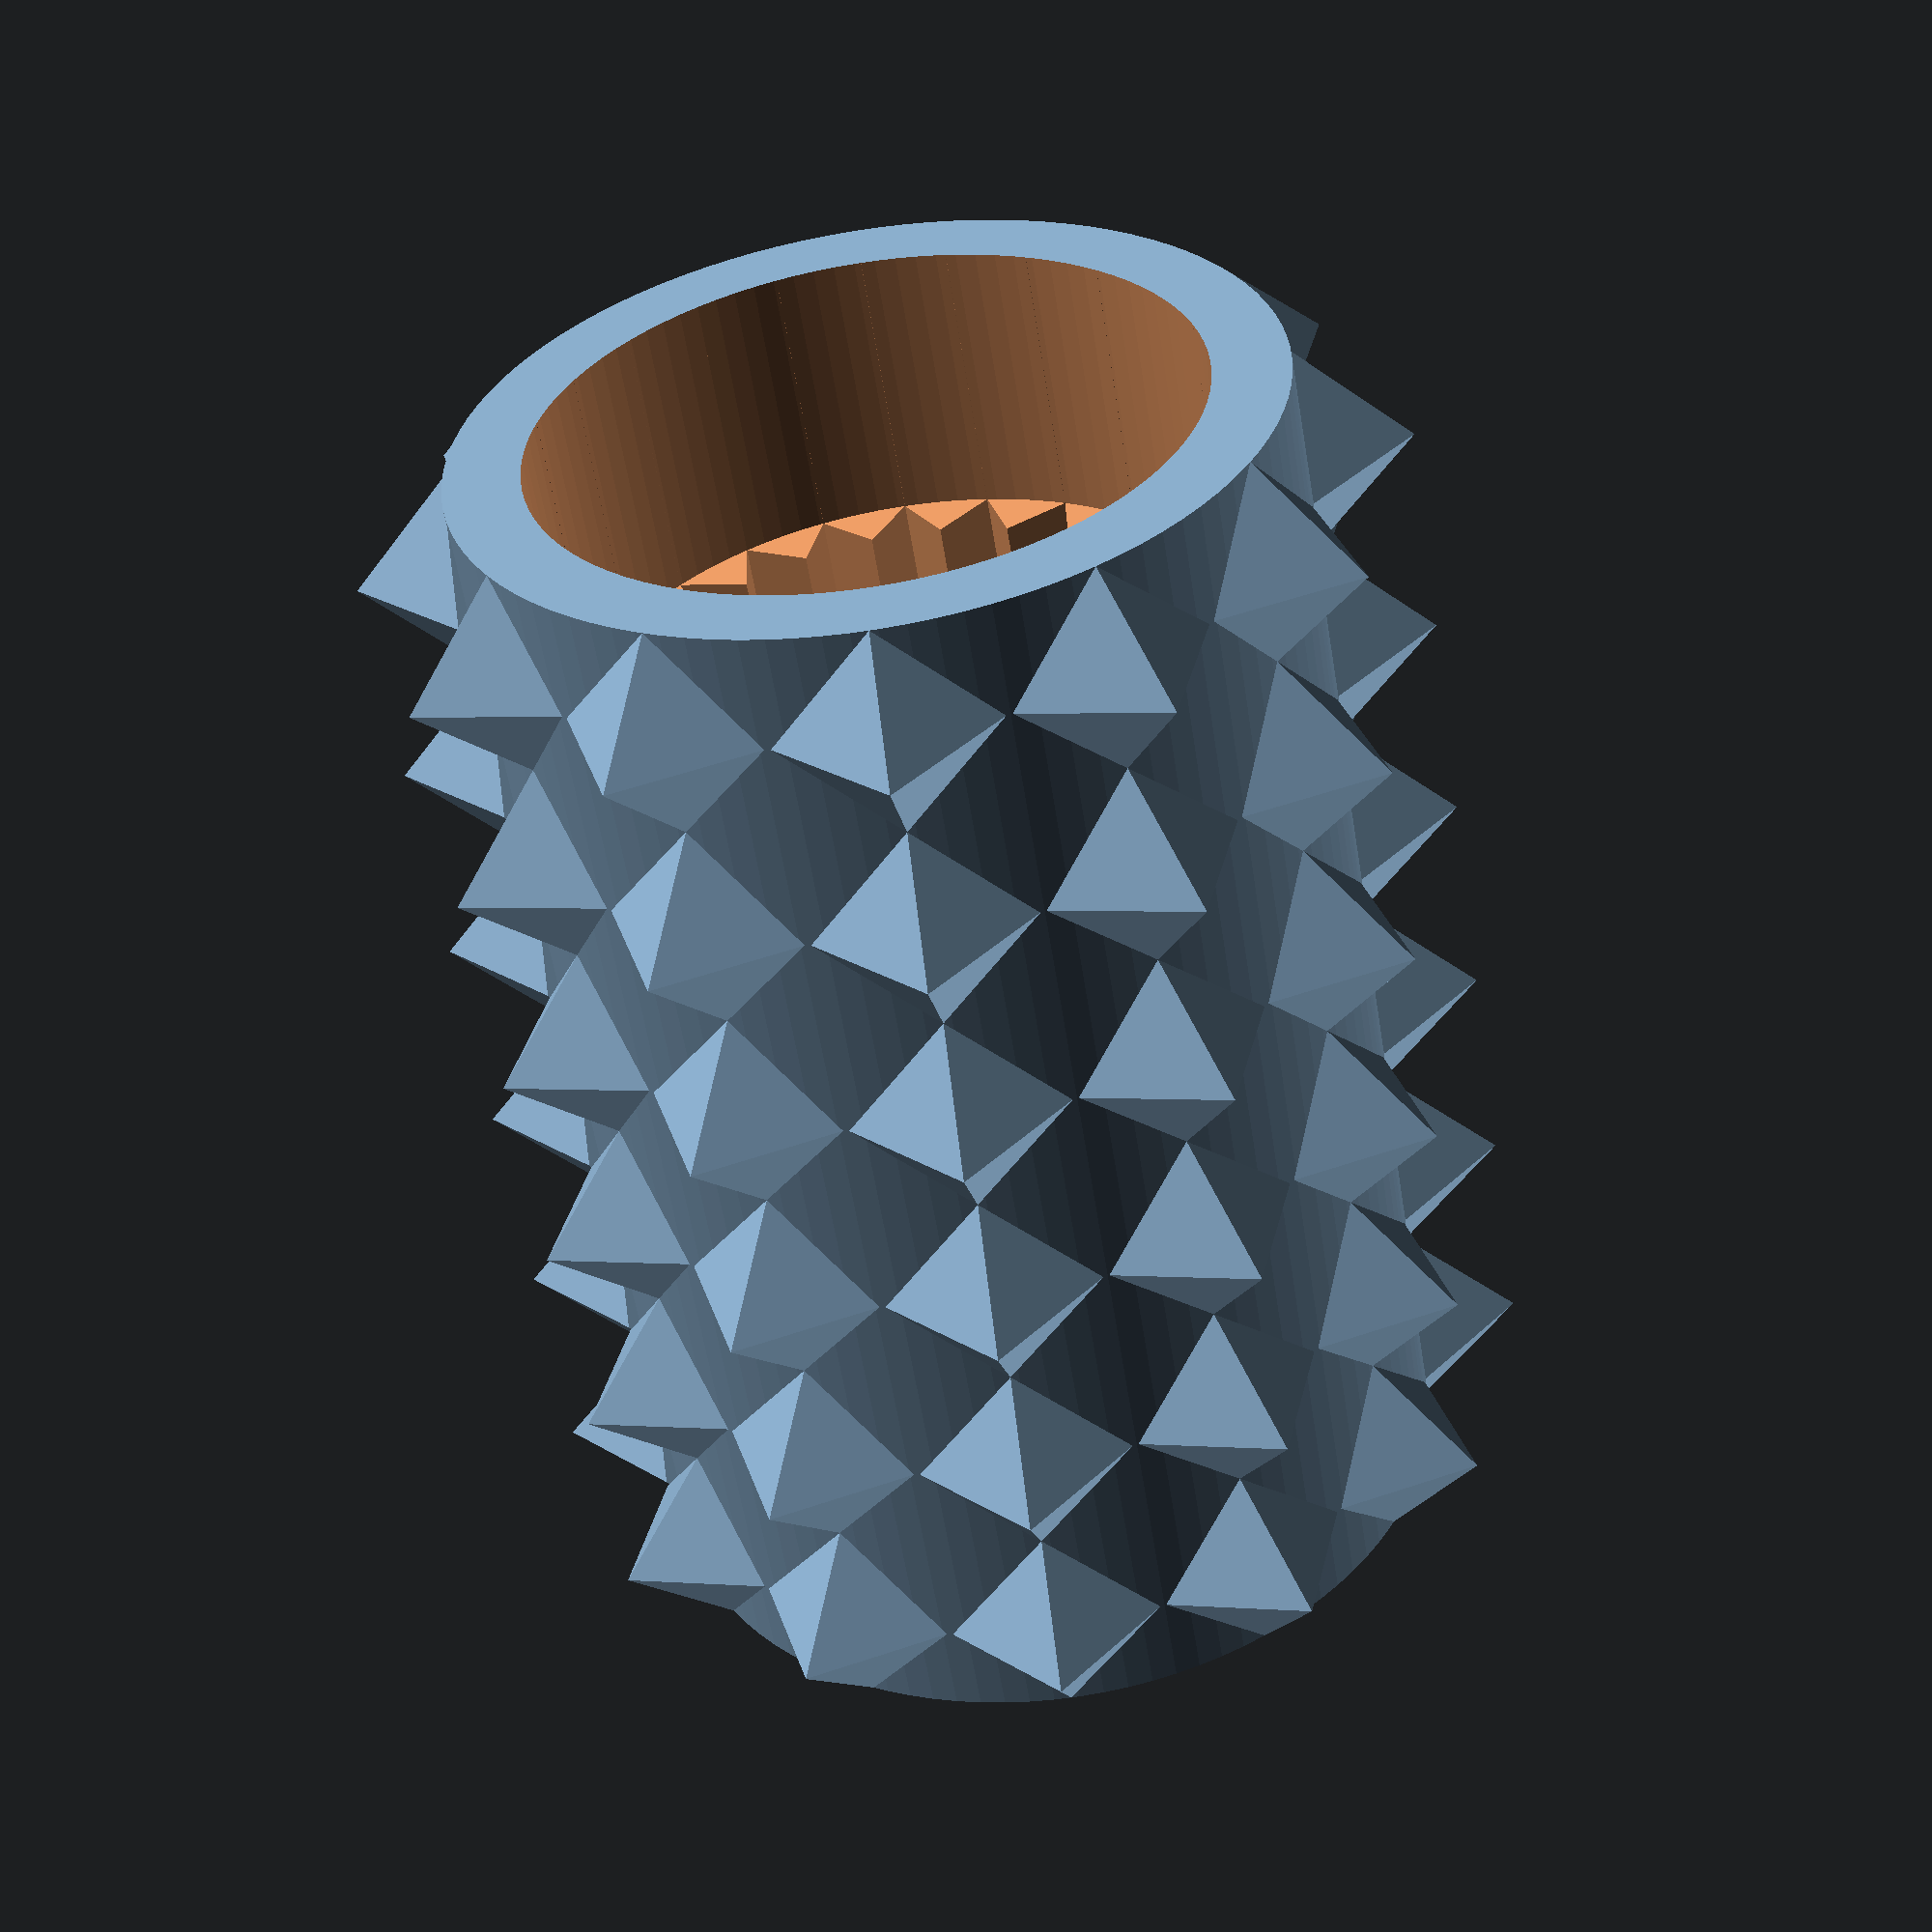
<openscad>
// This is a Guitar Knob Insert.
//
// Warning -- some sanding and fitting may be required.
//
// This is licensed under the creative commons+attribution license
//
// To fulfil the attribution requirement, please link to:
// http://www.thingiverse.com/thing:2226463

/* [Main] */

// Define number of facets (large numbers provide better smoothing)
$fn=100;

// Define height of knob in mm
height=12.5;

// Define outside diameter of knob in mm (without knurl)
outside_diameter=8.0;

// Define depth of hole in mm
depth=10.0;

// Define inside diameter of hole in mm
hole_diameter=6.5;

// Define number of splines (must be multiple of 3)
splines=24;

// Define height of splines in mm
spline_height=7.0;

rotate([180,0]) knob_insert();

module knurl()
{
	for(i=[0:1:5])
	{
		translate([outside_diameter/2+height/24,0,i*height/6+height/12]) rotate([0,90,0]) cylinder(h=height/12,r1=height/12,r2=0,center=true,$fn=4);
	}
}

module splines()
{
	union()
	{
		if(splines==0)
		{
			translate([0,0,depth/2]) rotate([0,0,angle]) cylinder(h=depth+1,r=hole_diameter/2,center=true,$fn=100);
		}
		if(splines!=0)
		{
			for(angle=[0:360/splines:360/3])
			{
				translate([0,0,depth/2]) rotate([0,0,angle]) cylinder(h=depth+1,r=hole_diameter/2,center=true,$fn=3);
			}
		}
		translate([0,0,-0.25]) cylinder(h=depth-spline_height,r=hole_diameter/2,center=false,$fn=100);
	}
}

module knob_insert() {
difference()
{
	union()
	{
		// Draw outer shape
		translate([0,0,0]) cylinder(h=height,r=outside_diameter/2,center=false);

		// Draw small pyramids
		for(angle=[0:30:330])
		{
			rotate([0,0,angle]) knurl();
		}
	}

	// Drill inside hole
	splines();
}
}
</openscad>
<views>
elev=55.9 azim=238.4 roll=8.7 proj=p view=wireframe
</views>
